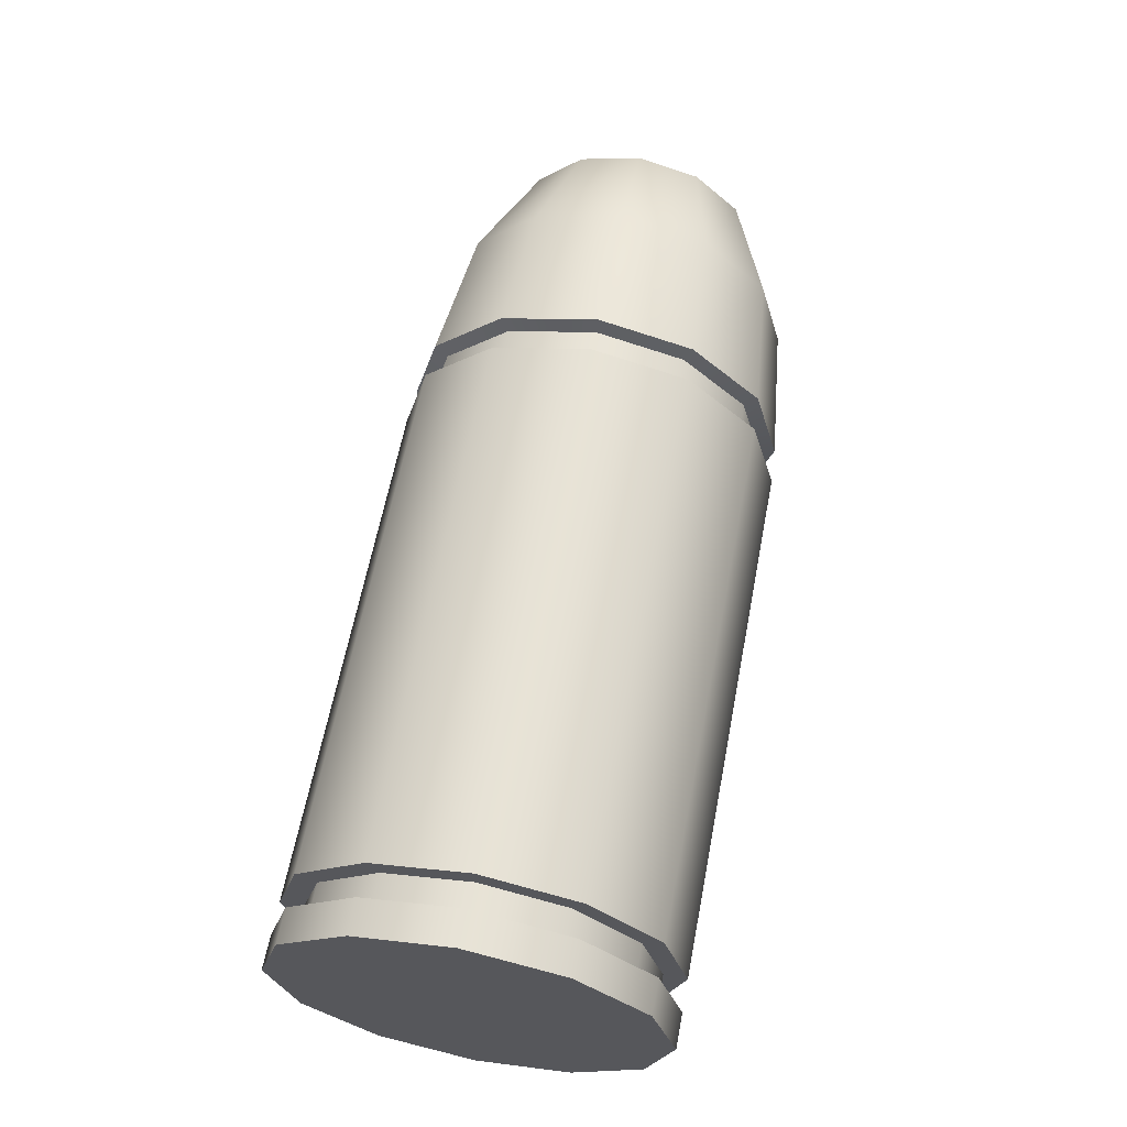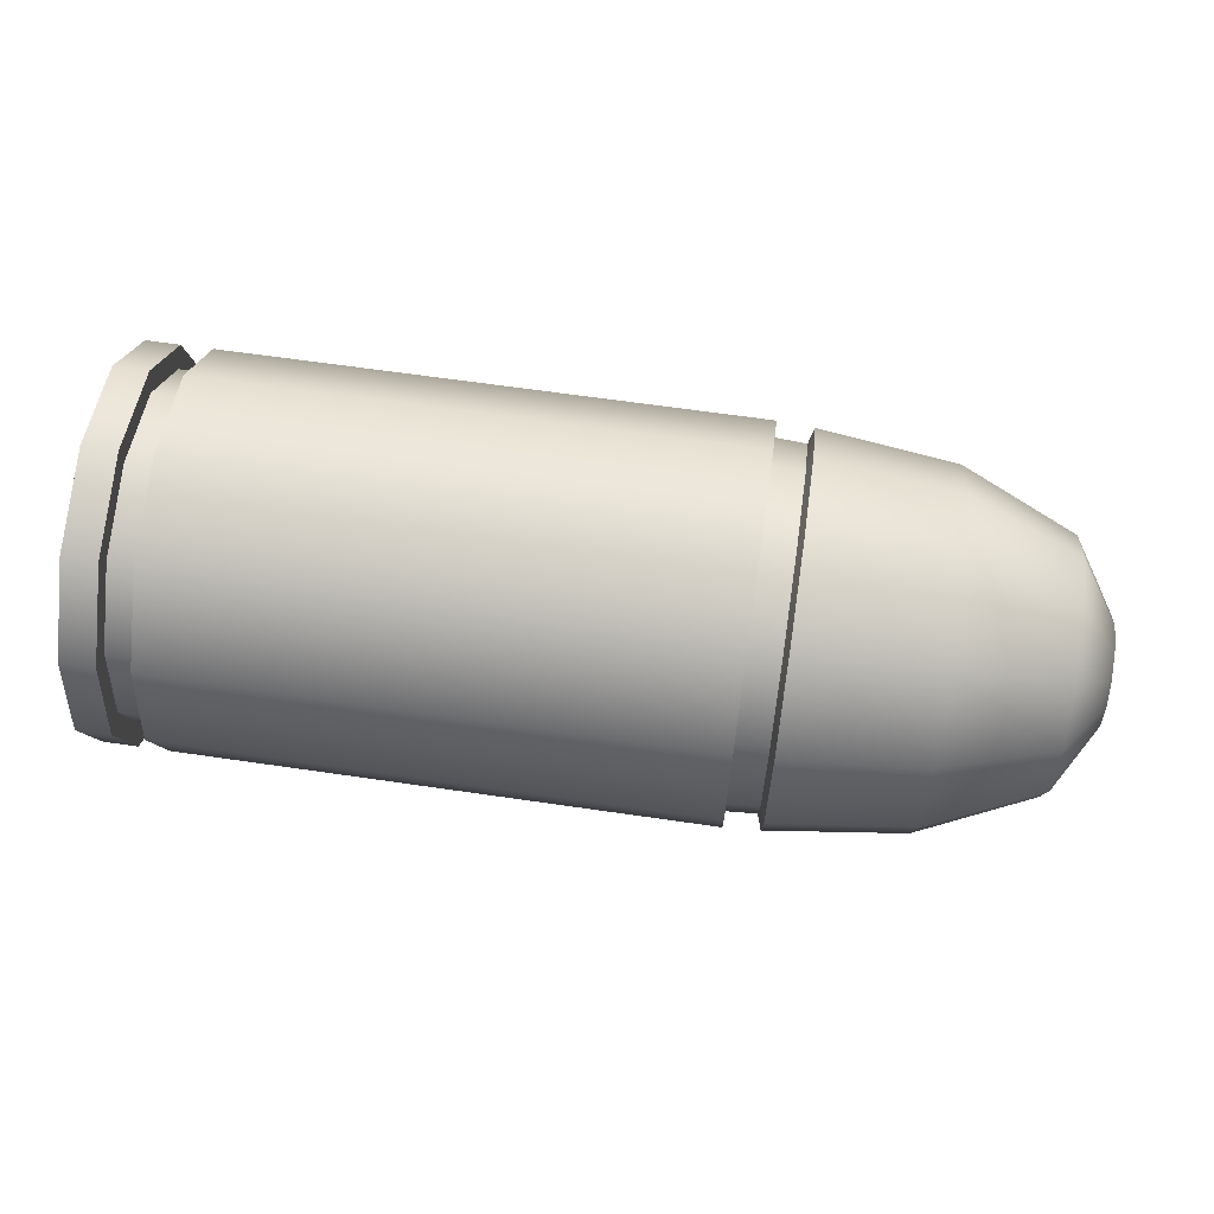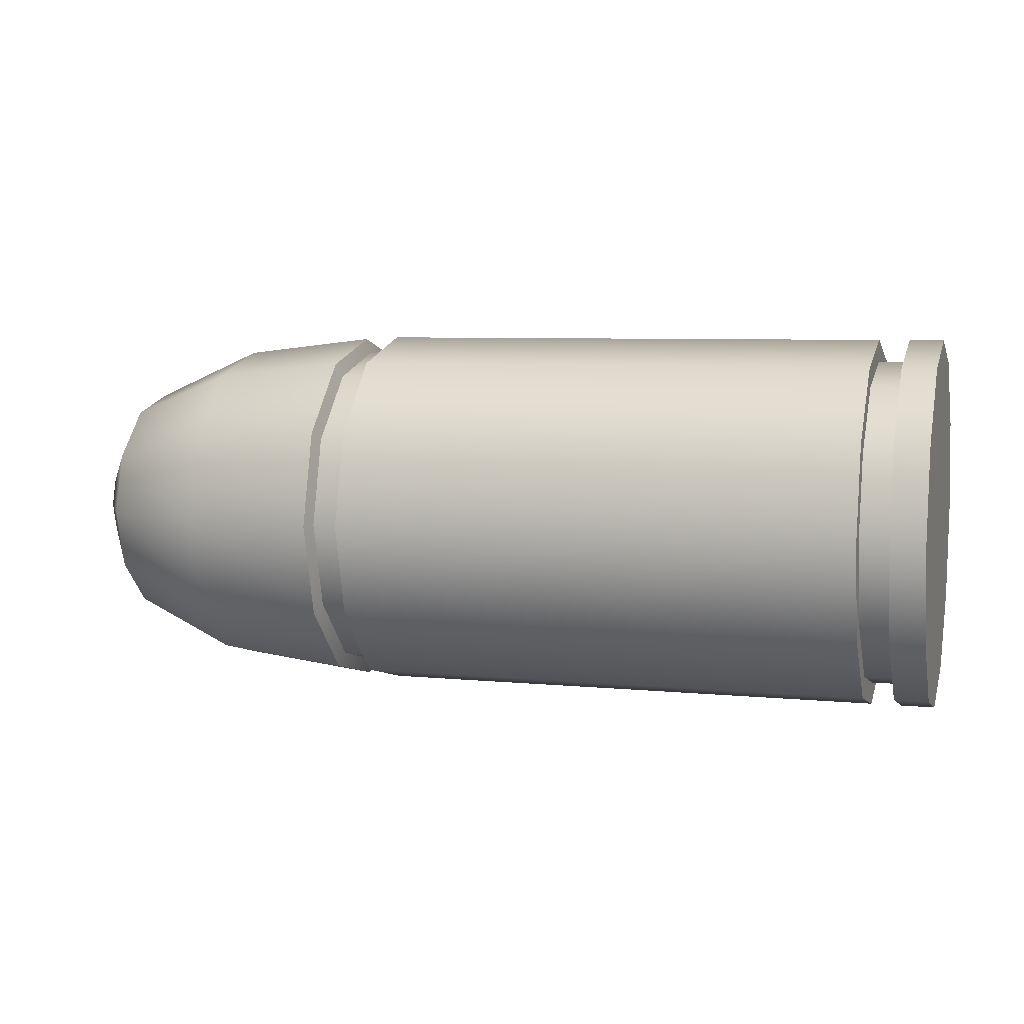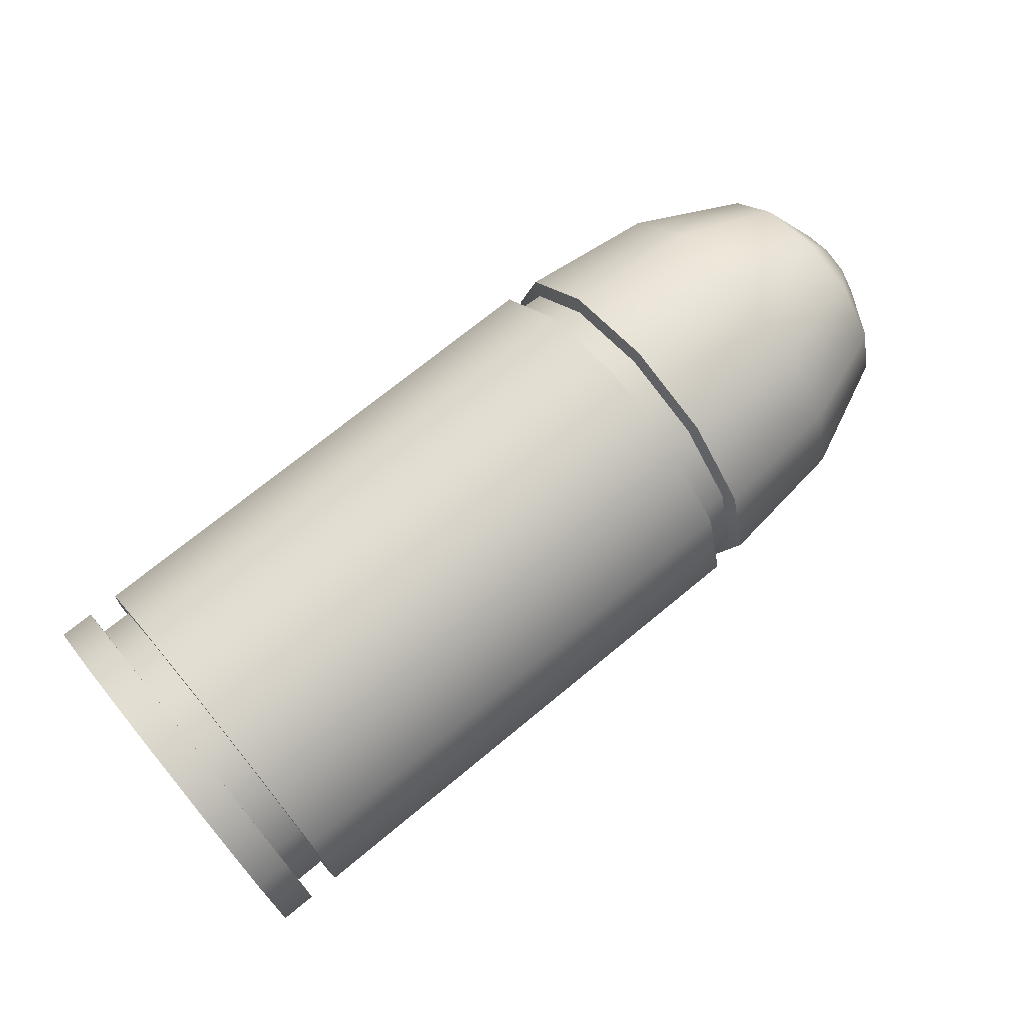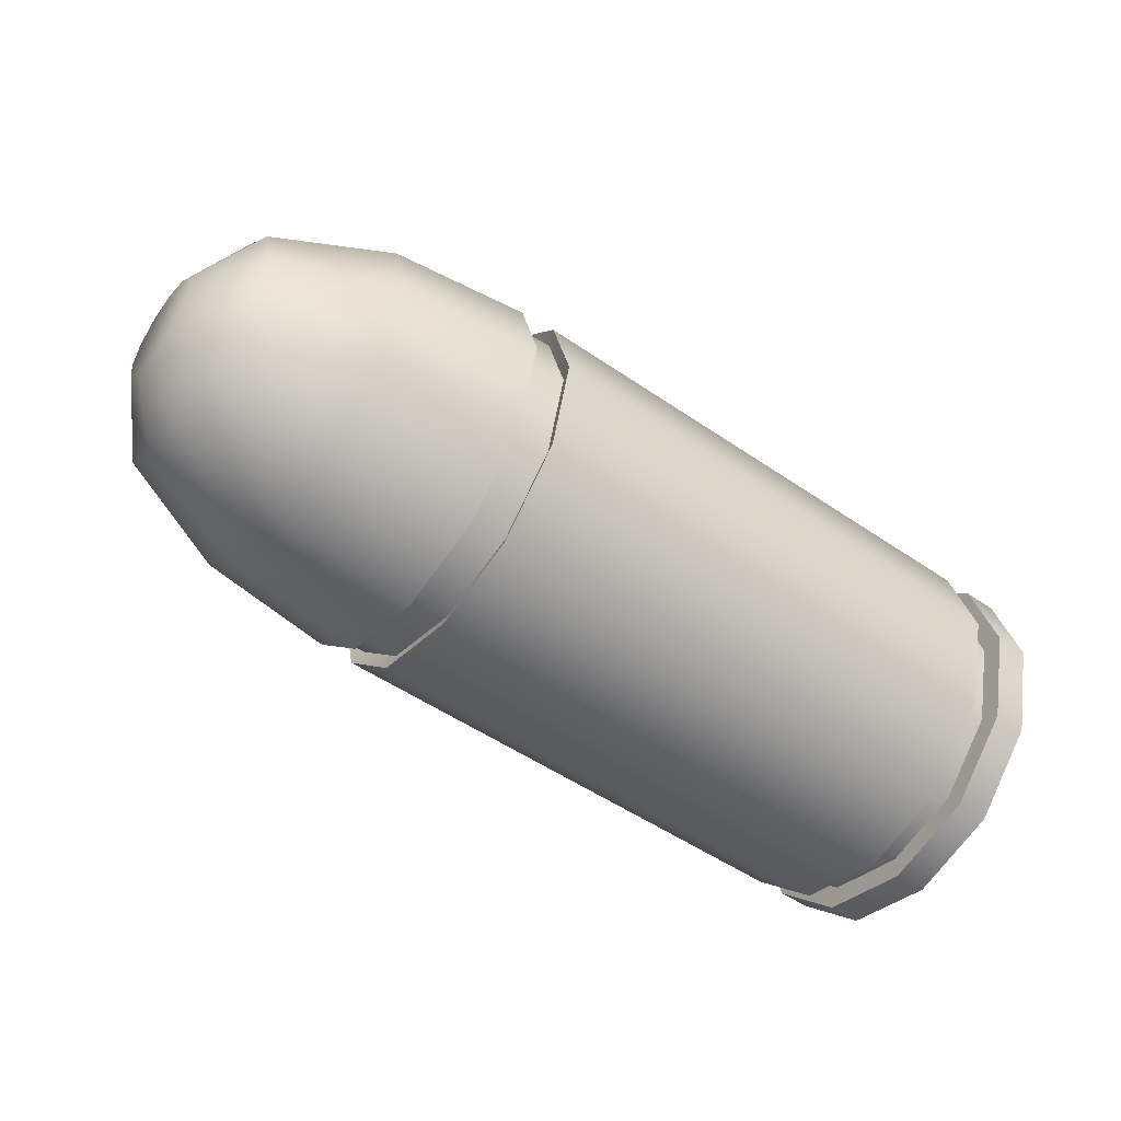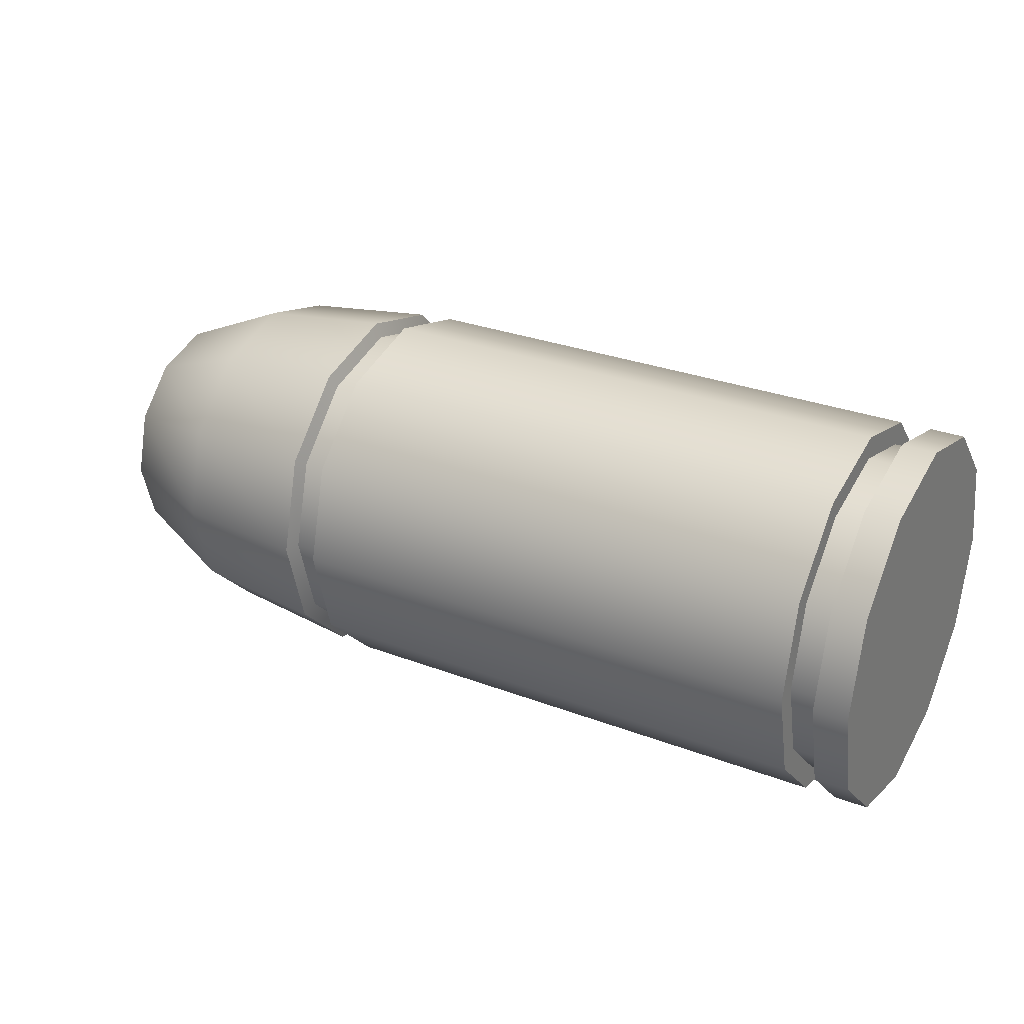
<metadata>
{"format":"obj","ext":"obj","renderer":"f3d","projection":"perspective","resolution":1024,"background":"white","views":[{"elev":62.9,"azim":-79.1,"up":"+Z"},{"elev":65.6,"azim":8.3,"up":"+Z"},{"elev":6.4,"azim":-163.7,"up":"+Z"},{"elev":71.2,"azim":-39.6,"up":"+Z"},{"elev":-51.1,"azim":143.1,"up":"+Y"},{"elev":29.5,"azim":-150.8,"up":"+Y"}]}
</metadata>
<code>
o balinhas
v 1.01 0.09203 -0.02818
v 1.01 0.07636 -0.02398
v 1.01 0.06489 -0.01251
v 1.01 0.06069 0.003158
v 1.01 0.06489 0.01883
v 1.01 0.07636 0.0303
v 1.01 0.09203 0.0345
v 1.01 0.1077 0.0303
v 1.01 0.1192 0.01883
v 1.01 0.1234 0.003158
v 1.01 0.1192 -0.01251
v 1.01 0.1077 -0.02398
v 1.155 0.09203 -0.005576
v 1.149 0.09203 -0.01688
v 1.13 0.09203 -0.02516
v 1.155 0.08766 -0.004406
v 1.149 0.08201 -0.01419
v 1.13 0.07787 -0.02136
v 1.155 0.08447 -0.001209
v 1.149 0.07468 -0.006861
v 1.13 0.06751 -0.011
v 1.155 0.0833 0.003158
v 1.149 0.07199 0.003158
v 1.13 0.06372 0.003158
v 1.155 0.08447 0.007526
v 1.149 0.07468 0.01318
v 1.13 0.06751 0.01732
v 1.155 0.08766 0.01072
v 1.149 0.08201 0.02051
v 1.13 0.07787 0.02768
v 1.155 0.09203 0.01189
v 1.149 0.09203 0.0232
v 1.13 0.09203 0.03147
v 1.155 0.0964 0.01072
v 1.149 0.1021 0.02051
v 1.13 0.1062 0.02768
v 1.155 0.0996 0.007526
v 1.149 0.1094 0.01318
v 1.13 0.1166 0.01732
v 1.155 0.1008 0.003158
v 1.149 0.1121 0.003158
v 1.13 0.1203 0.003158
v 1.155 0.0996 -0.001209
v 1.149 0.1094 -0.006861
v 1.13 0.1166 -0.011
v 1.155 0.0964 -0.004406
v 1.149 0.1021 -0.01419
v 1.13 0.1062 -0.02136
v 1.004 0.09203 -0.02818
v 1.004 0.07636 -0.02398
v 1.004 0.06489 -0.01251
v 1.004 0.06069 0.003158
v 1.004 0.06489 0.01883
v 1.004 0.07636 0.0303
v 1.004 0.09203 0.0345
v 1.004 0.1077 0.0303
v 1.004 0.1192 0.01883
v 1.004 0.1234 0.003158
v 1.004 0.1192 -0.01251
v 1.004 0.1077 -0.02398
v 1.015 0.09203 -0.02818
v 1.015 0.07636 -0.02398
v 1.015 0.1077 -0.02398
v 1.015 0.06489 -0.01251
v 1.015 0.06069 0.003158
v 1.015 0.06489 0.01883
v 1.015 0.07636 0.0303
v 1.015 0.09203 0.0345
v 1.015 0.1077 0.0303
v 1.015 0.1192 0.01883
v 1.015 0.1234 0.003158
v 1.015 0.1192 -0.01251
v 1.01 0.09203 -0.02445
v 1.01 0.07823 -0.02075
v 1.01 0.06812 -0.01065
v 1.01 0.06442 0.003158
v 1.01 0.06812 0.01696
v 1.01 0.07823 0.02707
v 1.01 0.09203 0.03077
v 1.01 0.1058 0.02707
v 1.01 0.1159 0.01696
v 1.01 0.1196 0.003158
v 1.01 0.1159 -0.01065
v 1.01 0.1058 -0.02075
v 1.015 0.07823 -0.02075
v 1.015 0.06812 -0.01065
v 1.015 0.06442 0.003158
v 1.015 0.06812 0.01696
v 1.015 0.07823 0.02707
v 1.015 0.09203 0.03077
v 1.015 0.1058 0.02707
v 1.015 0.1159 0.01696
v 1.015 0.1196 0.003158
v 1.015 0.1159 -0.01065
v 1.015 0.09203 -0.02445
v 1.015 0.1058 -0.02075
v 1.102 0.09203 -0.02818
v 1.108 0.09203 -0.02784
v 1.108 0.07653 -0.02369
v 1.102 0.07636 -0.02398
v 1.108 0.06519 -0.01234
v 1.102 0.06489 -0.01251
v 1.108 0.06103 0.003158
v 1.102 0.06069 0.003158
v 1.108 0.06519 0.01866
v 1.102 0.06489 0.01883
v 1.108 0.07653 0.03
v 1.102 0.07636 0.0303
v 1.108 0.09203 0.03416
v 1.102 0.09203 0.0345
v 1.108 0.1075 0.03
v 1.102 0.1077 0.0303
v 1.108 0.1189 0.01866
v 1.102 0.1192 0.01883
v 1.108 0.123 0.003158
v 1.102 0.1234 0.003158
v 1.108 0.1189 -0.01234
v 1.102 0.1192 -0.01251
v 1.108 0.1075 -0.02369
v 1.102 0.1077 -0.02398
v 1.107 0.07779 -0.02152
v 1.101 0.07761 -0.02181
v 1.101 0.09203 -0.02568
v 1.107 0.09203 -0.02533
v 1.107 0.06736 -0.01109
v 1.101 0.06706 -0.01126
v 1.107 0.06354 0.003158
v 1.101 0.0632 0.003158
v 1.107 0.06736 0.0174
v 1.101 0.06706 0.01758
v 1.107 0.07779 0.02783
v 1.101 0.07761 0.02813
v 1.107 0.09203 0.03165
v 1.101 0.09203 0.03199
v 1.107 0.1063 0.02783
v 1.101 0.1064 0.02813
v 1.107 0.1167 0.0174
v 1.101 0.117 0.01758
v 1.107 0.1205 0.003158
v 1.101 0.1209 0.003158
v 1.107 0.1167 -0.01109
v 1.101 0.117 -0.01126
v 1.107 0.1063 -0.02152
v 1.101 0.1064 -0.02181
f 61 97 100 62
f 105 103 24 27
f 107 105 27 30
f 109 107 30 33
f 111 109 33 36
f 113 111 36 39
f 115 113 39 42
f 117 115 42 45
f 119 117 45 48
f 101 99 18 21
f 103 101 21 24
f 11 12 60 59
f 98 119 48 15
f 18 15 14 17
f 17 14 13 16
f 62 100 102 64
f 21 18 17 20
f 20 17 16 19
f 64 102 104 65
f 24 21 20 23
f 23 20 19 22
f 65 104 106 66
f 27 24 23 26
f 26 23 22 25
f 66 106 108 67
f 30 27 26 29
f 29 26 25 28
f 67 108 110 68
f 33 30 29 32
f 32 29 28 31
f 68 110 112 69
f 36 33 32 35
f 35 32 31 34
f 69 112 114 70
f 39 36 35 38
f 38 35 34 37
f 70 114 116 71
f 42 39 38 41
f 41 38 37 40
f 71 116 118 72
f 45 42 41 44
f 44 41 40 43
f 72 118 120 63
f 48 45 44 47
f 47 44 43 46
f 63 120 97 61
f 15 48 47 14
f 14 47 46 13
f 16 13 46 43 40 37 34 31 28 25 22 19
f 49 50 51 52 53 54 55 56 57 58 59 60
f 1 2 50 49
f 8 9 57 56
f 5 6 54 53
f 12 1 49 60
f 2 3 51 50
f 9 10 58 57
f 6 7 55 54
f 3 4 52 51
f 10 11 59 58
f 7 8 56 55
f 4 5 53 52
f 67 68 90 89
f 12 11 83 84
f 4 3 75 76
f 68 69 91 90
f 11 10 82 83
f 3 2 74 75
f 69 70 92 91
f 10 9 81 82
f 2 1 73 74
f 70 71 93 92
f 9 8 80 81
f 63 61 95 96
f 74 85 86 75
f 73 95 85 74
f 83 94 96 84
f 82 93 94 83
f 81 92 93 82
f 80 91 92 81
f 79 90 91 80
f 78 89 90 79
f 77 88 89 78
f 76 87 88 77
f 75 86 87 76
f 84 96 95 73
f 5 4 76 77
f 62 64 86 85
f 1 12 84 73
f 66 67 89 88
f 6 5 77 78
f 61 62 85 95
f 65 66 88 87
f 7 6 78 79
f 72 63 96 94
f 64 65 87 86
f 8 7 79 80
f 71 72 94 93
f 116 114 138 140
f 106 104 128 130
f 117 119 143 141
f 107 109 133 131
f 98 99 121 124
f 120 118 142 144
f 110 108 132 134
f 111 113 137 135
f 101 103 127 125
f 100 97 123 122
f 114 112 136 138
f 104 102 126 128
f 99 98 15 18
f 122 123 124 121
f 126 122 121 125
f 128 126 125 127
f 130 128 127 129
f 132 130 129 131
f 134 132 131 133
f 136 134 133 135
f 138 136 135 137
f 140 138 137 139
f 142 140 139 141
f 144 142 141 143
f 123 144 143 124
f 97 120 144 123
f 103 105 129 127
f 113 115 139 137
f 102 100 122 126
f 112 110 134 136
f 119 98 124 143
f 99 101 125 121
f 109 111 135 133
f 108 106 130 132
f 118 116 140 142
f 105 107 131 129
f 115 117 141 139

</code>
